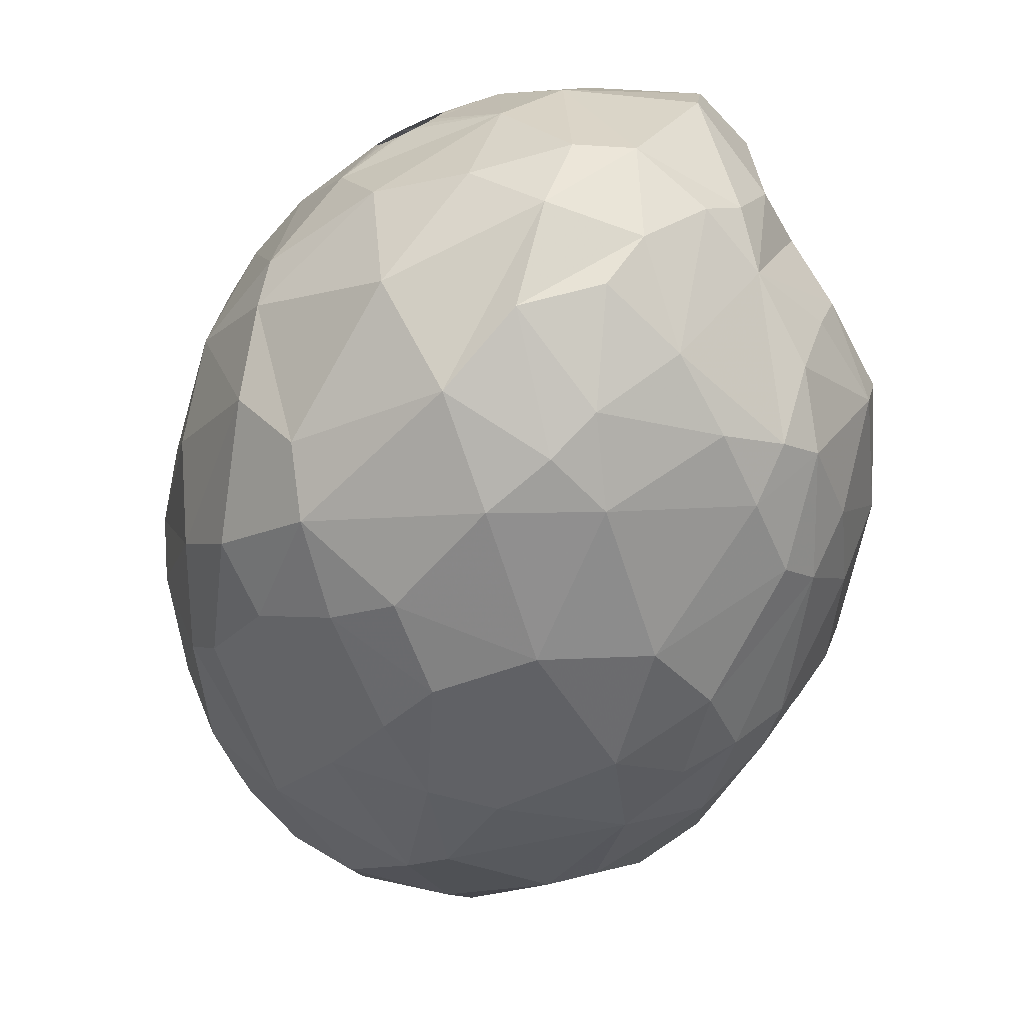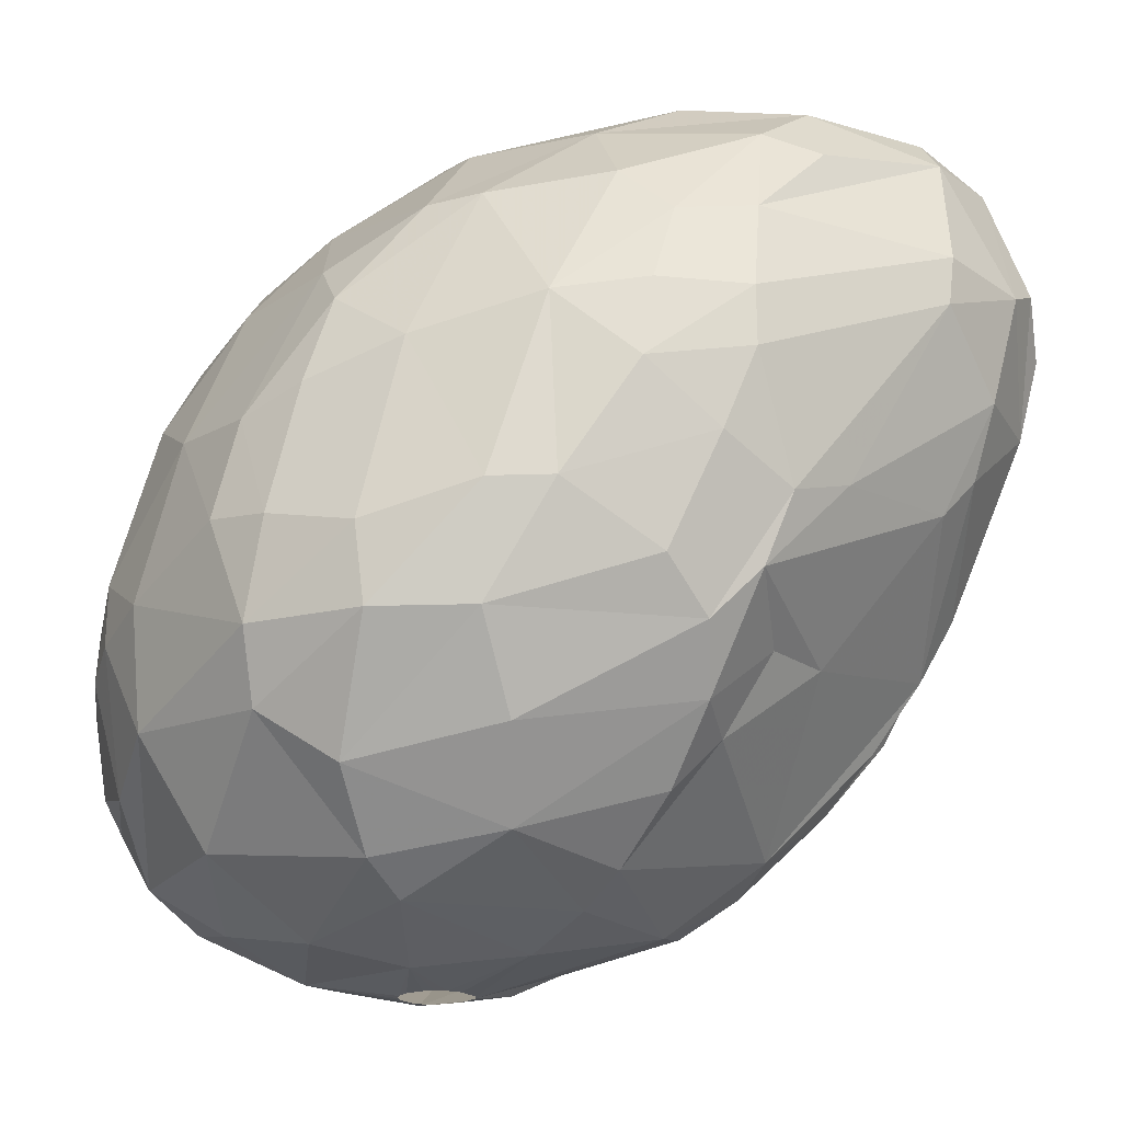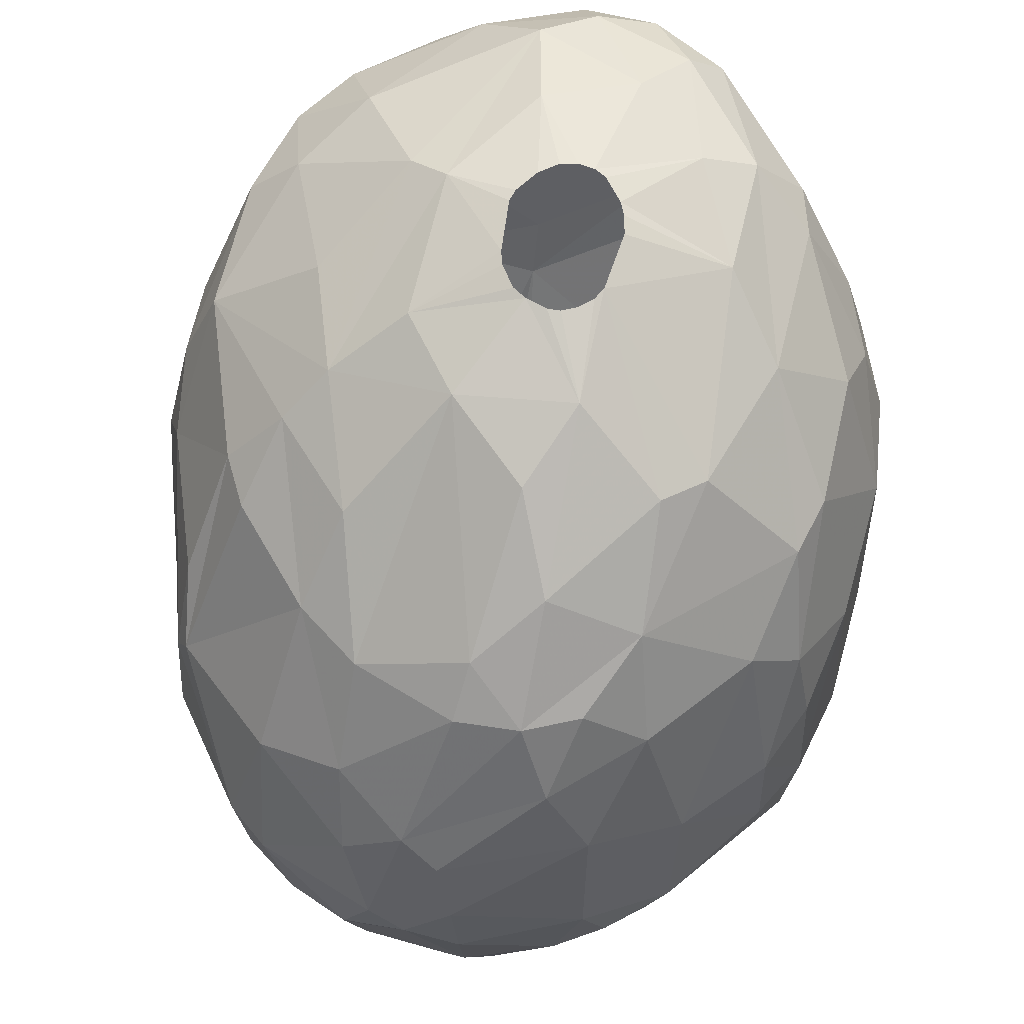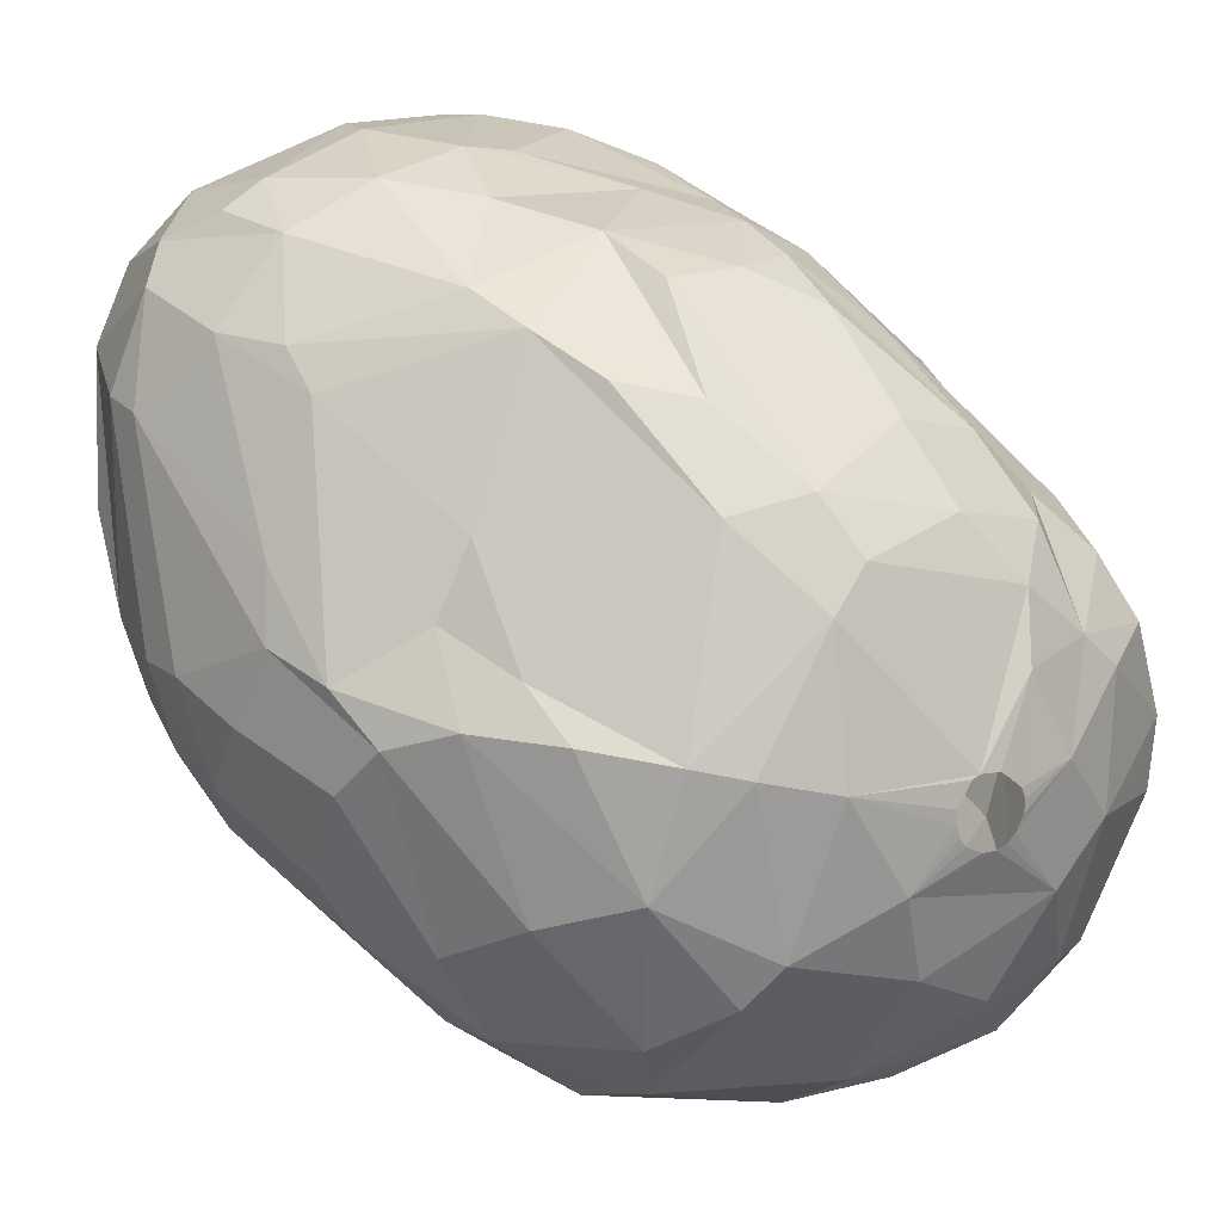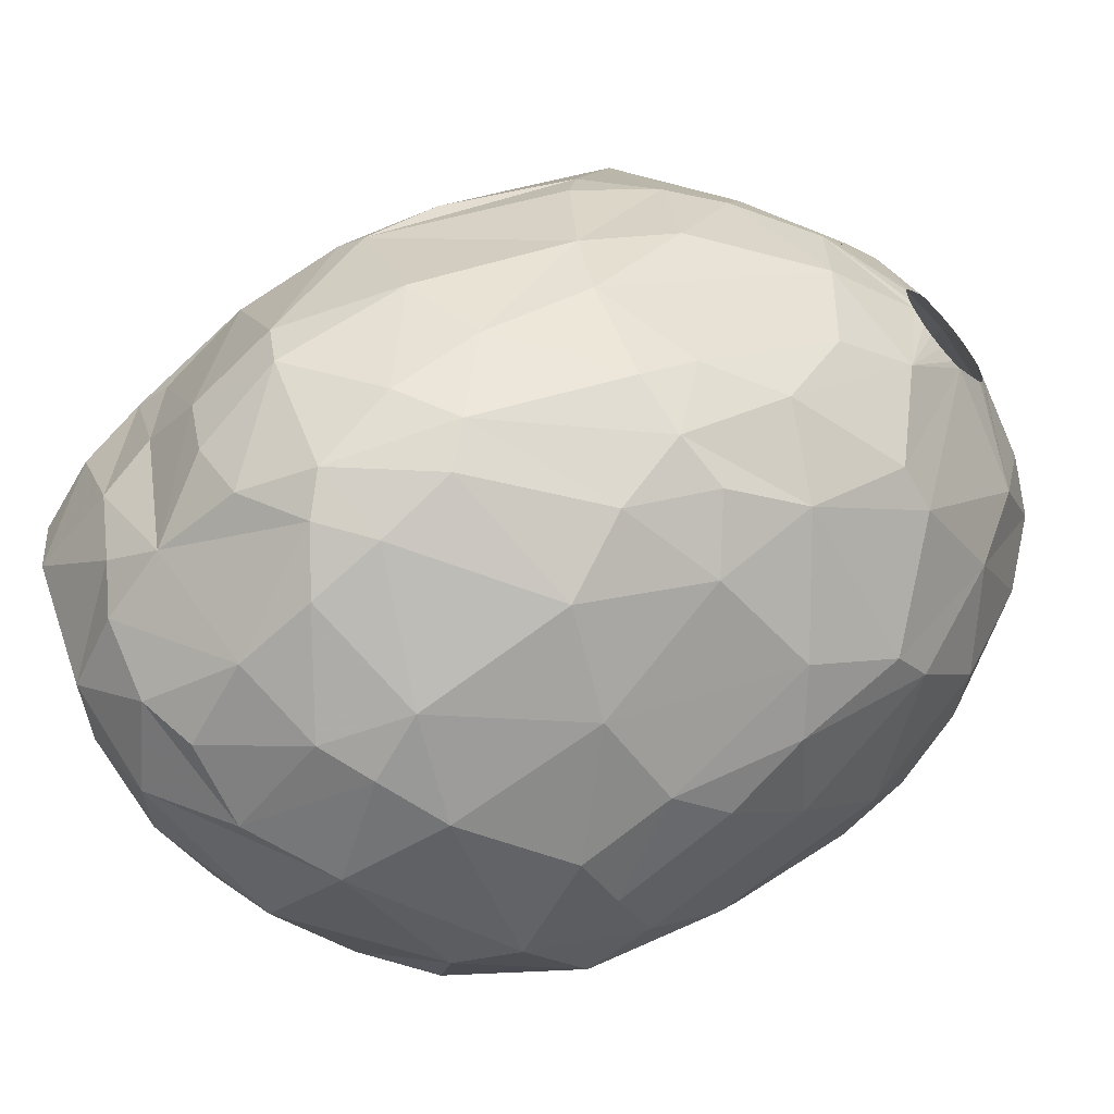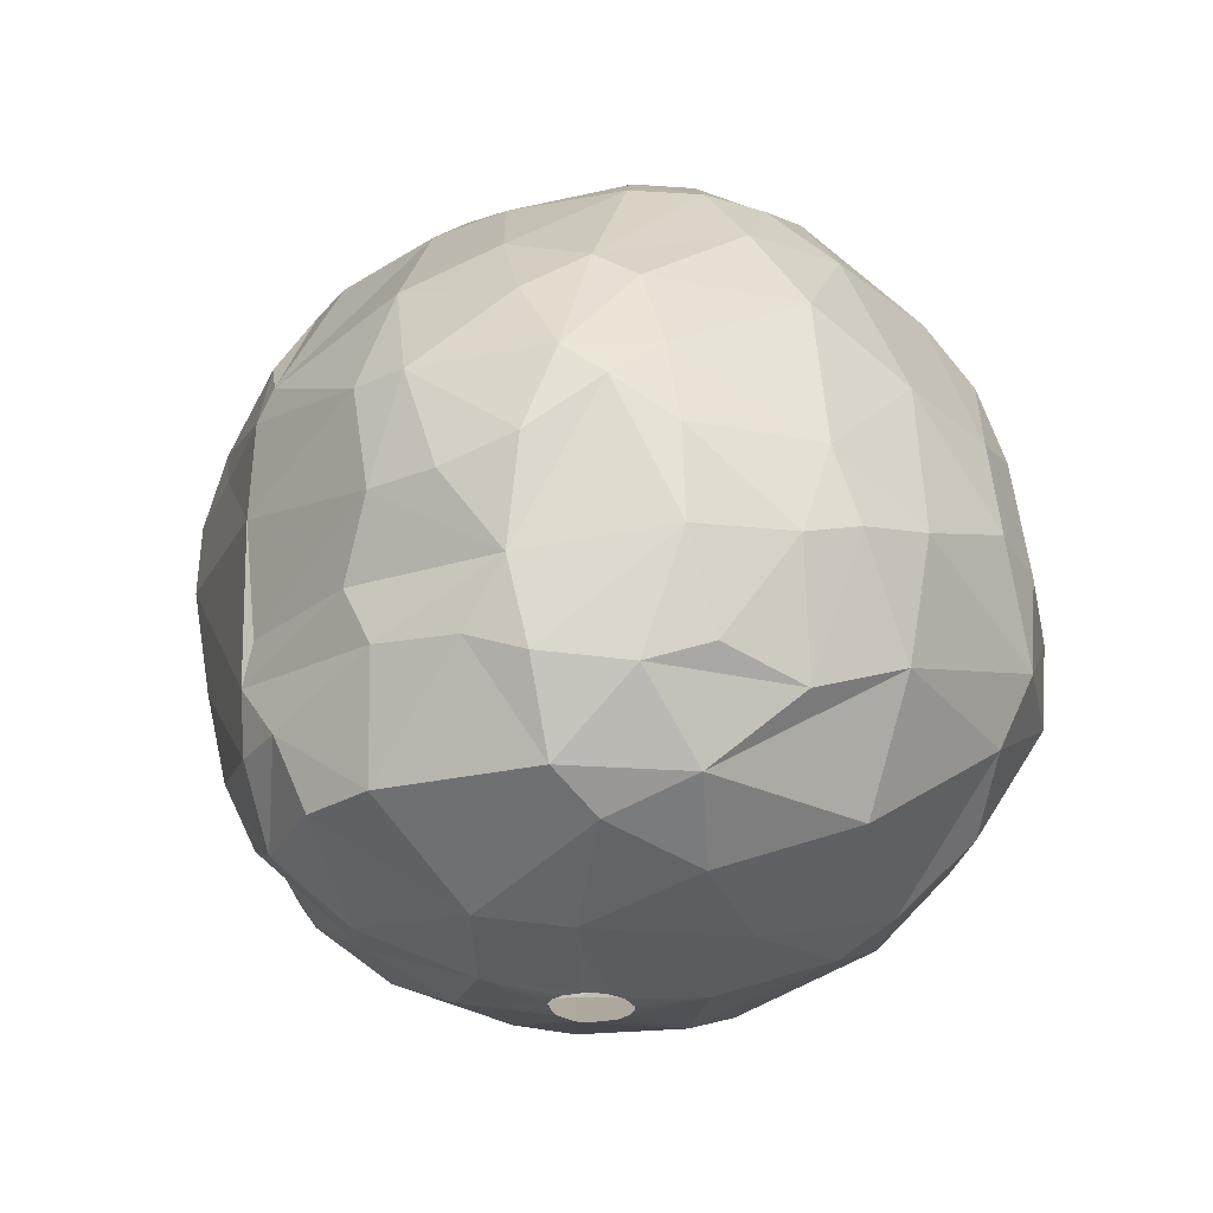
<metadata>
{"format":"obj","ext":"obj","renderer":"f3d","projection":"perspective","resolution":1024,"background":"white","views":[{"elev":-76.4,"azim":-154.1,"up":"+Y"},{"elev":-19.1,"azim":63.1,"up":"+Z"},{"elev":70.6,"azim":-25.9,"up":"+Z"},{"elev":15.8,"azim":145.8,"up":"+Y"},{"elev":-63.6,"azim":-49.6,"up":"+Y"},{"elev":-26.1,"azim":-40.0,"up":"+Z"}]}
</metadata>
<code>
v 87.01 91.68 352.2
v 87.06 96.24 350.4
v 87.14 91.14 349.2
v 87.31 94.92 344.1
v 87.39 90.13 352.2
v 87.39 96.58 345.9
v 87.4 92.35 347.1
v 87.42 96.17 347.1
v 87.57 91.37 345.3
v 87.61 96.92 353.7
v 87.62 96.66 344.1
v 87.74 89.18 349.2
v 87.79 96.43 354.6
v 87.99 94.33 342
v 88.23 92.17 342
v 88.47 89.02 345
v 88.59 92.18 355.8
v 88.78 87.3 349.8
v 88.84 87.86 346.8
v 88.84 97.15 342
v 88.88 98.21 356.4
v 89.16 100.6 354
v 89.29 100.1 345
v 89.42 87.68 344.4
v 89.42 101.4 348
v 89.52 86.79 352.2
v 89.56 88.44 354.6
v 89.66 99.03 342.9
v 89.67 102.7 351.6
v 90.29 85.9 351.3
v 90.34 102.6 356.1
v 90.36 90.1 357
v 90.42 103.8 354.3
v 90.5 88.23 342
v 90.73 103.4 349.2
v 90.99 98.09 359.7
v 91.05 96.64 340.5
v 91.19 87.57 355.8
v 91.26 99.73 359.7
v 91.28 94.39 359.7
v 91.32 104.7 351.6
v 91.36 86.02 344.1
v 91.58 100.8 343.5
v 91.7 104.6 357.3
v 91.74 84.92 350.1
v 91.76 85.45 352.5
v 91.77 92.76 339.9
v 91.81 86.44 354.9
v 91.86 84.9 347.4
v 91.98 92.12 359.7
v 92.12 88.34 341.1
v 92.25 97.7 340.5
v 92.67 100.6 342
v 92.87 84.98 344.7
v 92.96 104.6 359.7
v 93.1 99.44 361.5
v 93.19 106.7 356.4
v 93.46 95.86 361.8
v 93.48 86.27 342
v 93.66 94.88 339.3
v 93.67 102.8 343.5
v 93.71 91.14 339.6
v 93.82 89.28 359.7
v 93.92 105 347.1
v 93.95 107.4 354
v 94.2 106.7 350.1
v 94.29 99.37 340.5
v 94.65 83.91 347.7
v 94.82 99.75 362.7
v 94.87 97.42 339.6
v 94.9 90.34 360.9
v 95.19 88.06 340.5
v 95.41 84.59 344.1
v 95.47 94.23 339
v 95.49 88.15 359.7
v 95.49 93.84 339
v 95.51 86.45 357.6
v 95.58 107.7 359.7
v 95.61 94.56 339
v 95.64 83.86 350.4
v 95.65 108.7 355.2
v 95.75 93.38 339
v 95.78 108 352.2
v 95.88 101.3 341.4
v 95.97 103 362.4
v 96.03 94.9 339
v 96.03 93.14 339
v 96.26 107 348.3
v 96.29 85.06 355.2
v 96.33 95.12 339
v 96.35 107.7 350.1
v 96.37 83.61 348.3
v 96.38 106 346.2
v 96.39 93.01 339
v 96.4 103.5 343.2
v 96.79 109.2 357.6
v 96.88 93.04 339
v 97.02 95.19 339
v 97.03 107 361.2
v 97.29 87.7 359.7
v 97.3 95.09 339
v 97.41 93.32 339
v 97.48 99.76 364.2
v 97.51 109.6 357
v 97.52 90.73 362.1
v 97.53 96.91 364.2
v 97.63 93.59 339
v 97.74 94.39 339
v 97.75 93.95 339
v 97.92 109.3 359.7
v 98.06 89.5 339.9
v 98.19 93.65 363.6
v 98.28 108.5 352.2
v 98.29 84.11 345.3
v 98.43 107 347.4
v 98.67 86.11 342
v 98.69 83.65 348.9
v 98.92 86.6 358.2
v 99 92.18 339.3
v 99.3 110 358.8
v 99.37 100.7 340.8
v 99.39 84.66 353.7
v 99.71 104.3 363.9
v 99.77 88.9 360.9
v 99.81 107.7 362.1
v 100 102.3 342
v 100.1 109.9 359.7
v 100.4 103.2 364.5
v 100.4 98.77 365.1
v 100.4 99.56 365.1
v 100.6 98.33 365.1
v 100.6 99.98 365.1
v 100.6 99.5 340.5
v 100.7 94.95 364.5
v 100.8 95.15 339.6
v 100.9 109.5 354.6
v 101 97.77 365.1
v 101 107 347.1
v 101.3 97.53 365.1
v 101.5 101.3 365.1
v 101.6 108 349.2
v 101.7 104.4 344.4
v 101.7 91.76 363
v 101.8 97.42 365.1
v 101.8 101.5 365.1
v 101.9 90.59 340.5
v 102.3 109.7 354.9
v 102.3 97.45 365.1
v 102.4 84.5 350.4
v 102.5 101.9 342.6
v 102.6 85.19 353.4
v 102.7 89.25 341.4
v 102.7 101.8 365.1
v 102.7 97.61 365.1
v 102.9 87.4 358.2
v 103 95.69 340.5
v 103 85.7 345
v 103.1 108.7 352.2
v 103.2 109.9 359.7
v 103.3 91.8 362.7
v 103.3 101.7 365.1
v 103.7 104.9 345.9
v 103.7 109.9 357.9
v 103.8 85.06 347.1
v 103.8 101.5 365.1
v 104 104.3 364.5
v 104 98.89 365.1
v 104.2 87.75 343.5
v 104.2 101.1 365.1
v 104.3 109 361.2
v 104.3 99.44 365.1
v 104.3 85.33 350.1
v 104.4 100.8 365.1
v 104.4 96.05 341.4
v 104.4 99.86 365.1
v 104.5 87.13 356.7
v 104.6 86.2 354
v 104.7 106 348
v 105.1 92.41 342
v 105.2 109.1 354.6
v 105.3 106.9 363.3
v 105.3 106.8 349.8
v 105.4 89.48 359.7
v 106.5 87.05 349.5
v 106.5 96.49 343.2
v 106.6 87.33 347.1
v 106.7 97.03 363.9
v 106.8 90.55 359.7
v 106.8 94.13 362.4
v 106.9 88.23 354.9
v 107 103.5 364.2
v 107 101.1 347.1
v 107 97.88 344.7
v 107.1 91.42 344.4
v 107.1 108.9 357.3
v 107.2 106.9 362.7
v 107.5 100.5 364.2
v 107.5 108.2 360.9
v 107.9 107.8 354.9
v 108.1 98.95 347.1
v 108.2 90 347.1
v 108.4 108.1 357.3
v 108.5 96.66 345.3
v 108.8 89.74 350.4
v 108.9 104 363.3
v 108.9 106.1 362.1
v 109 104.2 351.6
v 109 105.2 352.8
v 109.1 99.92 363.3
v 109.2 93.57 360
v 109.6 107.2 358.8
v 109.6 91.26 355.8
v 109.8 95.93 347.1
v 109.8 91.39 350.4
v 109.9 97.82 361.8
v 110 105.4 354.9
v 110 103.8 362.1
v 110.2 94.4 348.6
v 110.3 106.1 358.2
v 110.4 97.33 348.6
v 110.5 100 351.3
v 110.6 94.59 358.5
v 110.6 99.44 361.2
v 111 97.95 350.7
v 111 93.69 356.1
v 111.1 93.3 353.7
v 111.2 96.9 358.8
v 111.3 95.56 351.9
v 111.4 103.2 358.5
v 111.4 103 357
v 111.8 96.41 356.1
v 111.8 96.41 354.3
g foo
f 39 36 56
f 170 159 127
f 206 211 198
f 206 219 211
f 217 227 229
f 88 115 93
f 28 52 20
f 43 53 52
f 116 152 157
f 14 37 47
f 209 205 197
f 112 105 134
f 34 47 51
f 15 47 34
f 20 37 14
f 84 121 67
f 126 133 121
f 174 156 133
f 179 146 156
f 152 146 179
f 152 111 146
f 15 14 47
f 52 37 20
f 53 84 67
f 150 174 133
f 116 111 152
f 53 67 52
f 126 121 84
f 150 133 126
f 179 156 174
f 59 72 116
f 59 51 72
f 34 51 59
f 95 84 53
f 168 152 179
f 4 14 15
f 23 28 20
f 43 52 28
f 61 95 53
f 95 126 84
f 194 168 179
f 157 152 168
f 42 34 59
f 9 4 15
f 4 20 14
f 61 53 43
f 185 179 174
f 24 34 42
f 193 174 150
f 193 185 174
f 203 179 185
f 194 179 203
f 114 116 157
f 59 116 114
f 16 34 24
f 16 15 34
f 9 15 16
f 73 59 114
f 42 59 73
f 11 20 4
f 11 23 20
f 93 95 61
f 142 150 126
f 142 126 138
f 203 185 193
f 201 168 194
f 54 42 73
f 23 43 28
f 186 168 201
f 138 126 95
f 162 150 142
f 178 150 162
f 6 4 9
f 64 61 43
f 115 95 93
f 115 138 95
f 192 150 178
f 192 193 150
f 194 203 213
f 157 168 186
f 49 24 42
f 6 11 4
f 25 11 6
f 25 23 11
f 68 54 73
f 6 9 7
f 64 43 23
f 164 157 186
f 164 114 157
f 92 73 114
f 49 42 54
f 88 61 64
f 88 93 61
f 201 194 213
f 178 162 142
f 68 73 92
f 49 54 68
f 19 24 49
f 19 16 24
f 19 9 16
f 7 9 19
f 25 64 23
f 200 193 192
f 201 213 218
f 8 6 7
f 200 203 193
f 117 114 164
f 117 92 114
f 35 64 25
f 141 138 115
f 141 142 138
f 141 178 142
f 220 200 192
f 3 7 19
f 29 25 6
f 220 203 200
f 213 203 220
f 12 3 19
f 204 186 201
f 184 186 204
f 164 186 184
f 149 164 172
f 45 49 68
f 3 8 7
f 2 6 8
f 207 192 178
f 220 192 207
f 204 201 214
f 30 49 45
f 19 49 30
f 29 6 2
f 224 213 220
f 228 213 224
f 228 218 213
f 214 201 218
f 172 164 184
f 117 164 149
f 66 64 35
f 66 88 64
f 91 115 88
f 182 178 141
f 80 68 92
f 45 68 80
f 12 19 18
f 91 141 115
f 18 19 30
f 2 8 3
f 35 25 29
f 91 88 66
f 214 218 228
f 80 92 117
f 5 3 12
f 1 3 5
f 5 12 18
f 1 2 3
f 41 66 35
f 221 220 207
f 224 220 221
f 207 178 208
f 26 5 18
f 22 2 10
f 22 29 2
f 29 41 35
f 65 66 41
f 83 91 66
f 113 158 141
f 158 182 141
f 122 149 151
f 122 117 149
f 122 80 117
f 26 18 30
f 65 83 66
f 208 178 182
f 226 214 228
f 190 184 204
f 172 184 190
f 151 149 172
f 113 91 83
f 113 141 91
f 46 45 80
f 30 45 46
f 10 2 1
f 26 30 46
f 147 113 136
f 147 158 113
f 89 46 80
f 5 26 27
f 13 10 1
f 208 182 199
f 226 228 232
f 177 172 190
f 26 46 48
f 33 29 22
f 180 158 147
f 180 182 158
f 199 182 180
f 17 5 27
f 17 1 5
f 33 41 29
f 232 228 224
f 212 214 226
f 212 204 214
f 212 190 204
f 151 172 177
f 13 1 17
f 81 83 65
f 136 113 83
f 89 80 122
f 48 46 89
f 57 41 33
f 57 65 41
f 216 208 199
f 216 207 208
f 216 221 207
f 230 221 216
f 230 224 221
f 31 33 22
f 212 226 225
f 31 22 10
f 104 83 81
f 104 136 83
f 38 27 26
f 21 10 13
f 230 232 224
f 77 48 89
f 38 26 48
f 32 17 27
f 226 232 231
f 21 31 10
f 195 199 180
f 151 177 176
f 219 216 199
f 230 216 219
f 231 232 230
f 32 27 38
f 44 57 33
f 96 65 57
f 96 81 65
f 96 104 81
f 202 199 195
f 225 226 231
f 176 177 190
f 44 33 31
f 155 151 176
f 122 151 155
f 89 122 118
f 38 48 77
f 120 136 104
f 120 147 136
f 163 147 120
f 163 180 147
f 195 180 163
f 211 199 202
f 219 199 211
f 118 122 155
f 77 89 118
f 40 17 32
f 40 13 17
f 36 13 40
f 222 225 231
f 222 212 225
f 39 13 36
f 39 21 13
f 229 231 230
f 188 190 212
f 176 190 188
f 39 31 21
f 55 31 39
f 55 44 31
f 78 57 44
f 78 96 57
f 227 231 229
f 222 231 227
f 63 32 38
f 50 32 63
f 50 40 32
f 55 78 44
f 110 96 78
f 110 104 96
f 120 104 110
f 210 212 222
f 188 212 210
f 100 77 118
f 159 163 120
f 159 195 163
f 229 230 219
f 183 155 176
f 183 176 188
f 100 118 124
f 75 77 100
f 75 38 77
f 63 38 75
f 127 159 120
f 124 118 155
f 127 120 110
f 198 195 159
f 198 202 195
f 198 211 202
f 56 55 39
f 170 198 159
f 189 188 210
f 71 63 75
f 50 63 71
f 58 40 50
f 56 36 40
f 99 78 55
f 99 110 78
f 125 110 99
f 125 127 110
f 217 219 206
f 217 229 219
f 223 227 217
f 215 222 227
f 210 222 215
f 183 188 189
f 124 155 183
f 75 100 124
f 58 56 40
f 170 127 125
f 215 227 223
f 99 55 85
f 160 183 189
f 105 71 75
f 69 55 56
f 85 55 69
f 196 198 170
f 196 206 198
f 124 183 160
f 105 75 124
f 69 56 58
f 205 217 206
f 189 210 215
f 143 124 160
f 105 124 143
f 106 71 112
f 106 50 71
f 106 58 50
f 181 196 170
f 205 206 196
f 209 215 223
f 189 215 209
f 112 71 105
f 123 99 85
f 123 125 99
f 181 170 125
f 209 223 217
f 134 105 143
f 123 85 69
f 181 125 123
f 209 217 205
f 187 189 209
f 60 82 62
f 60 76 82
f 60 74 76
f 60 79 74
f 70 79 60
f 70 86 79
f 70 90 86
f 70 98 90
f 135 101 98
f 135 108 101
f 135 109 108
f 119 109 135
f 119 107 109
f 119 102 107
f 119 97 102
f 119 94 97
f 62 94 119
f 62 87 94
f 62 82 87
f 47 60 62
f 133 135 98
f 111 62 119
f 52 70 60
f 67 98 70
f 121 98 67
f 121 133 98
f 146 119 135
f 111 119 146
f 72 62 111
f 37 60 47
f 37 52 60
f 67 70 52
f 156 135 133
f 146 135 156
f 116 72 111
f 51 47 62
f 51 62 72
f 137 131 134
f 129 103 131
f 130 103 129
f 132 103 130
f 132 128 103
f 140 128 132
f 145 128 140
f 153 128 145
f 153 166 128
f 161 166 153
f 165 166 161
f 165 169 166
f 173 197 169
f 175 197 173
f 175 187 197
f 171 187 175
f 167 187 171
f 154 187 167
f 148 134 154
f 144 134 148
f 139 134 144
f 137 134 139
f 131 106 134
f 131 103 106
f 169 191 166
f 169 197 191
f 187 209 197
f 134 143 154
f 134 106 112
f 166 181 128
f 154 160 187
f 154 143 160
f 106 69 58
f 103 69 106
f 128 69 103
f 128 123 69
f 128 181 123
f 191 181 166
f 191 196 181
f 205 196 191
f 197 205 191
f 187 160 189
g

</code>
